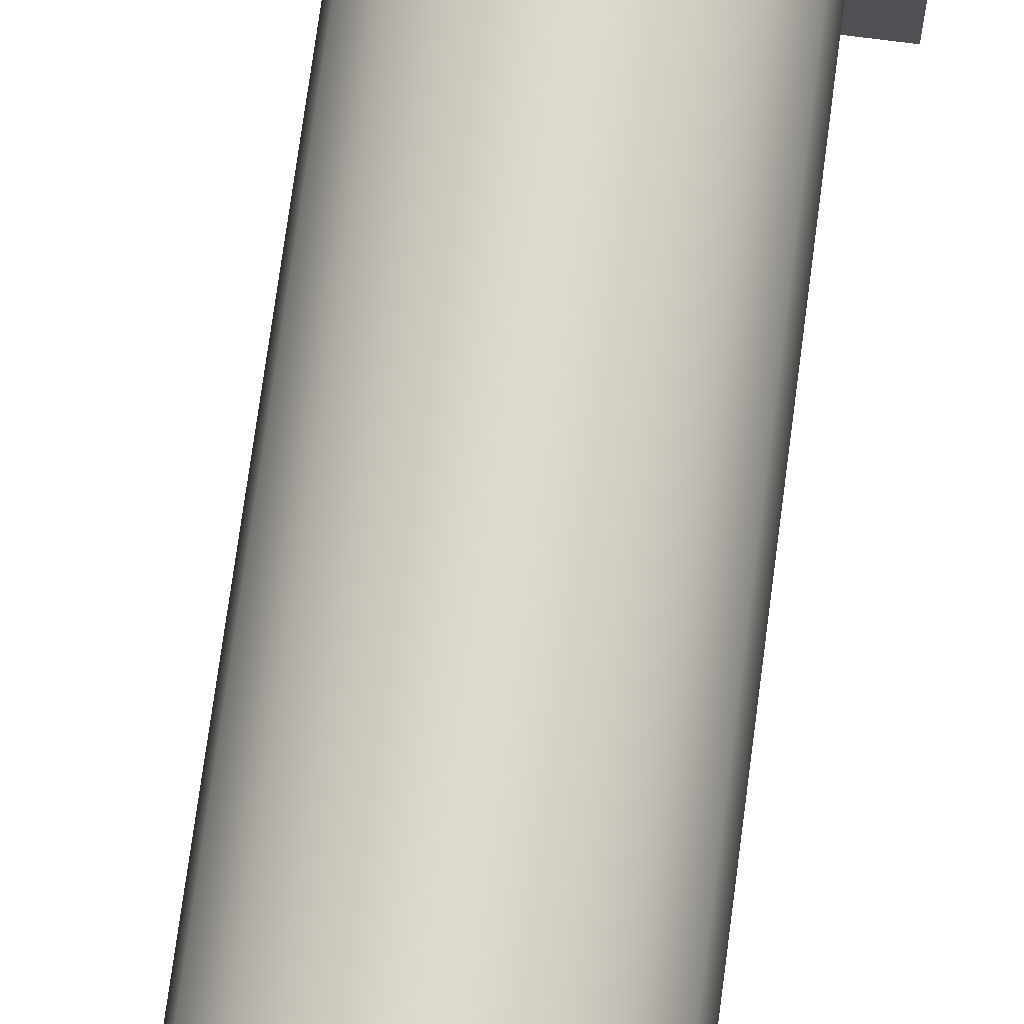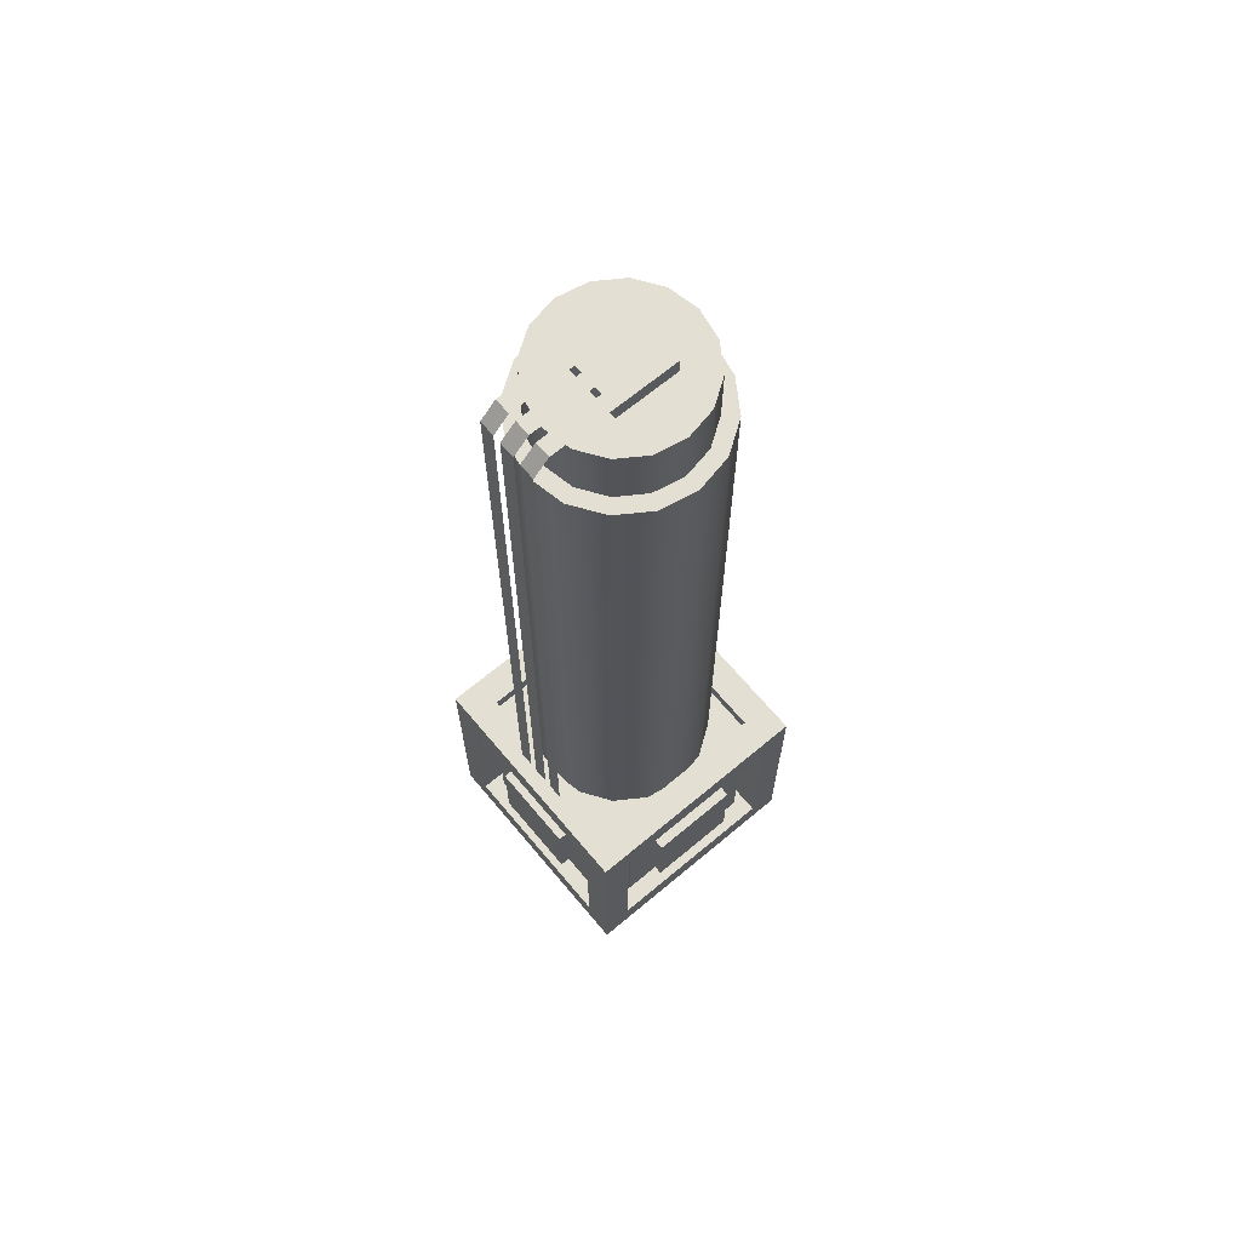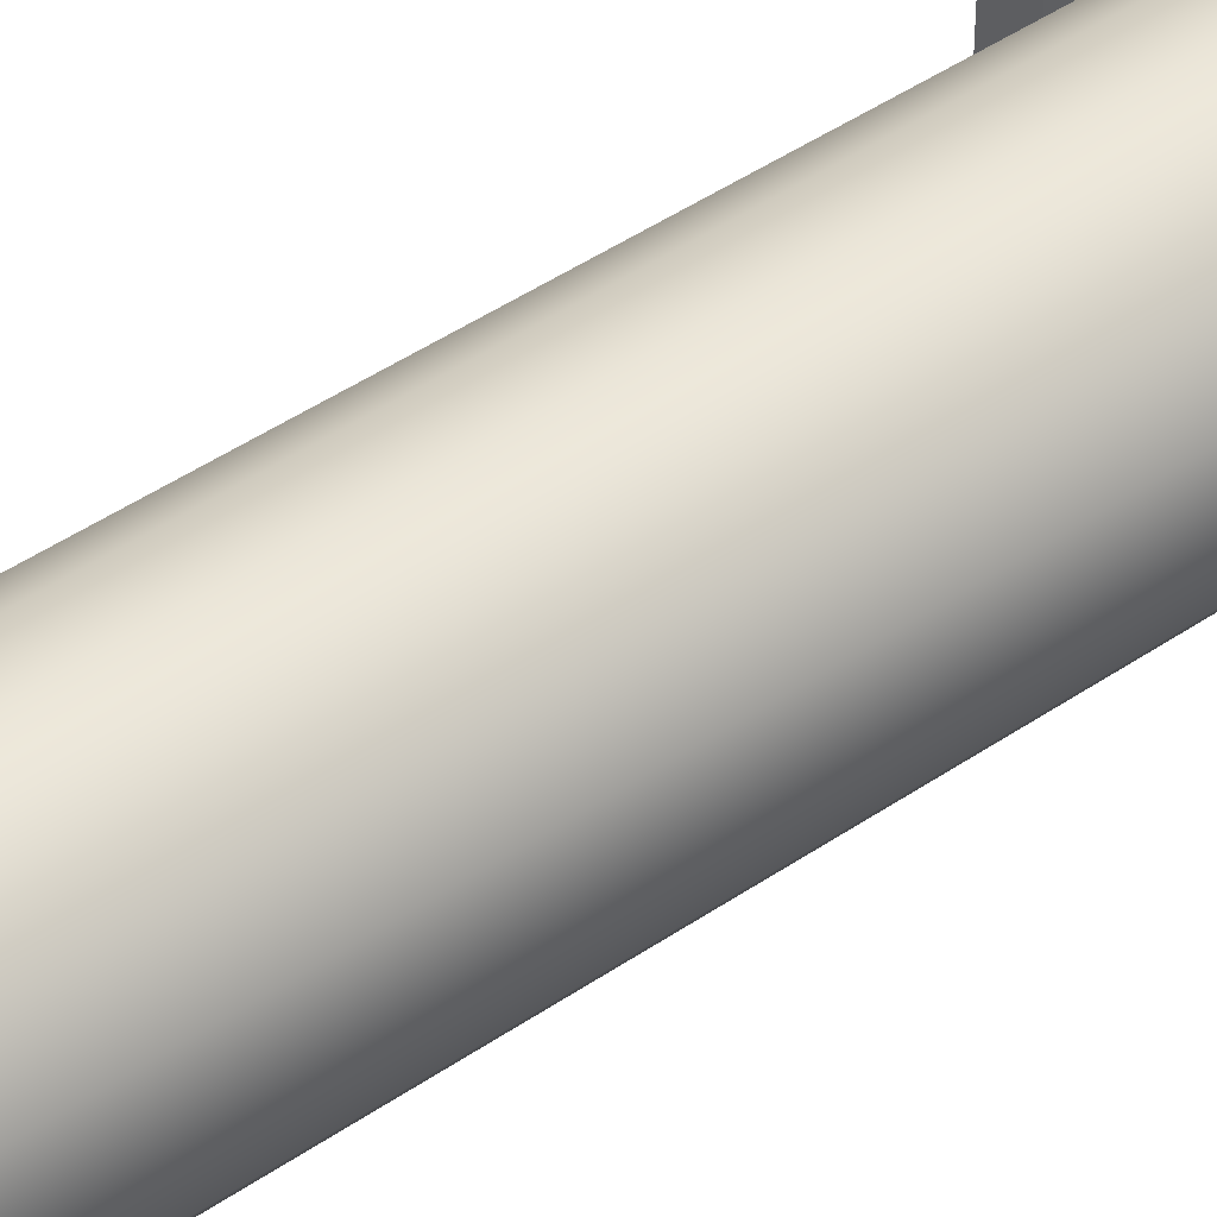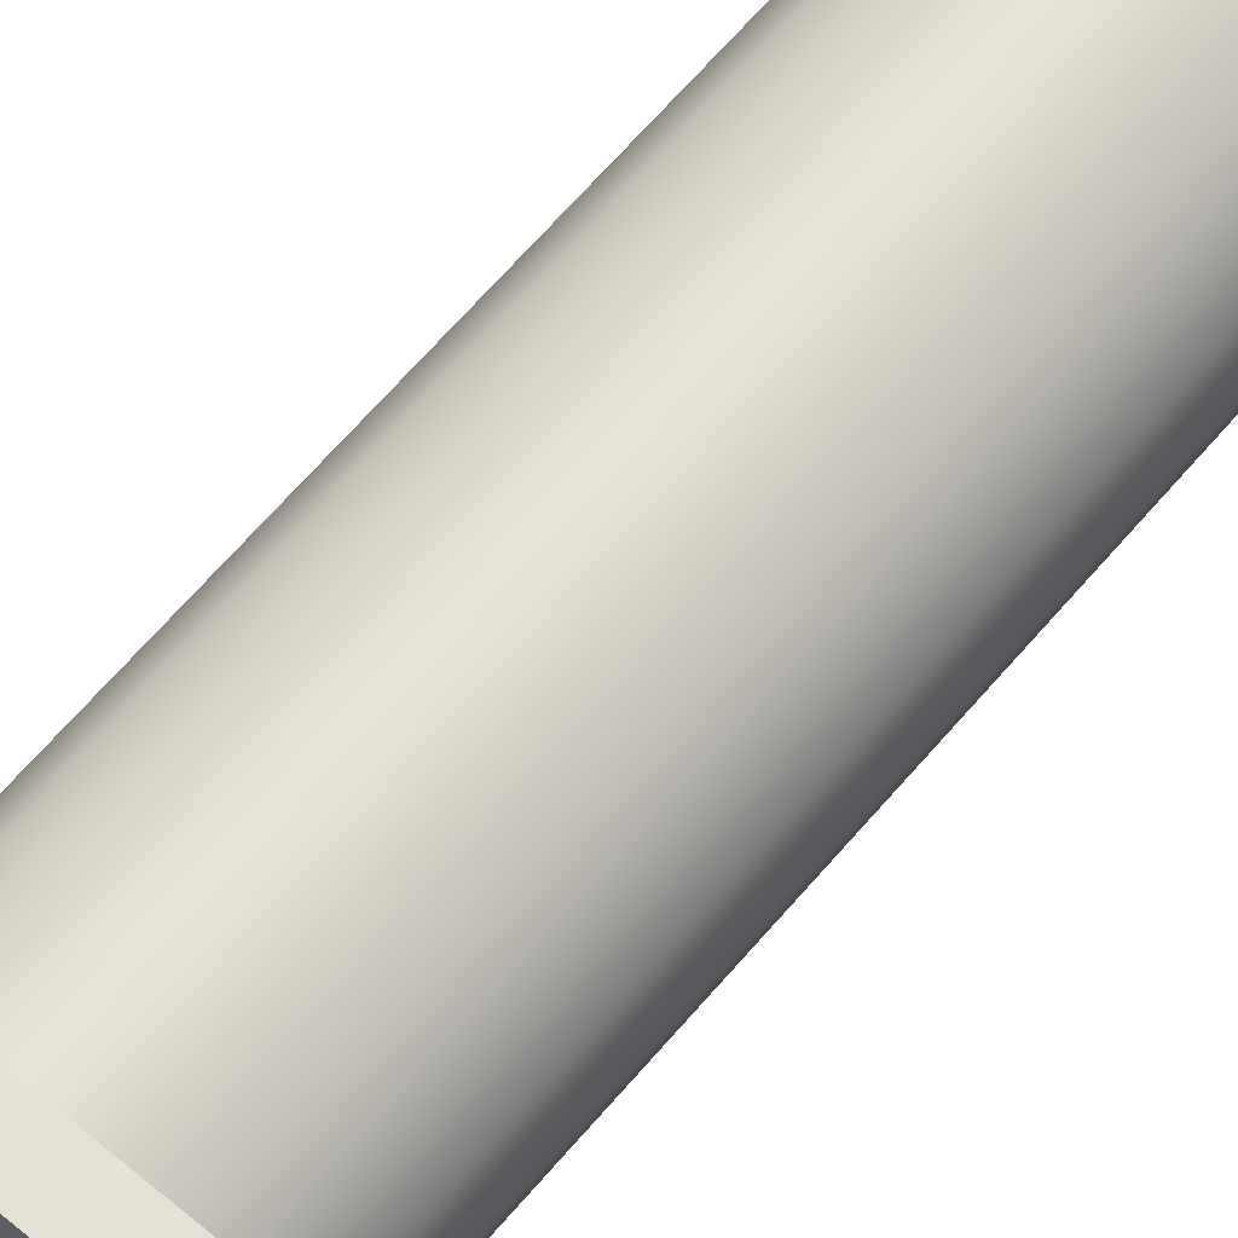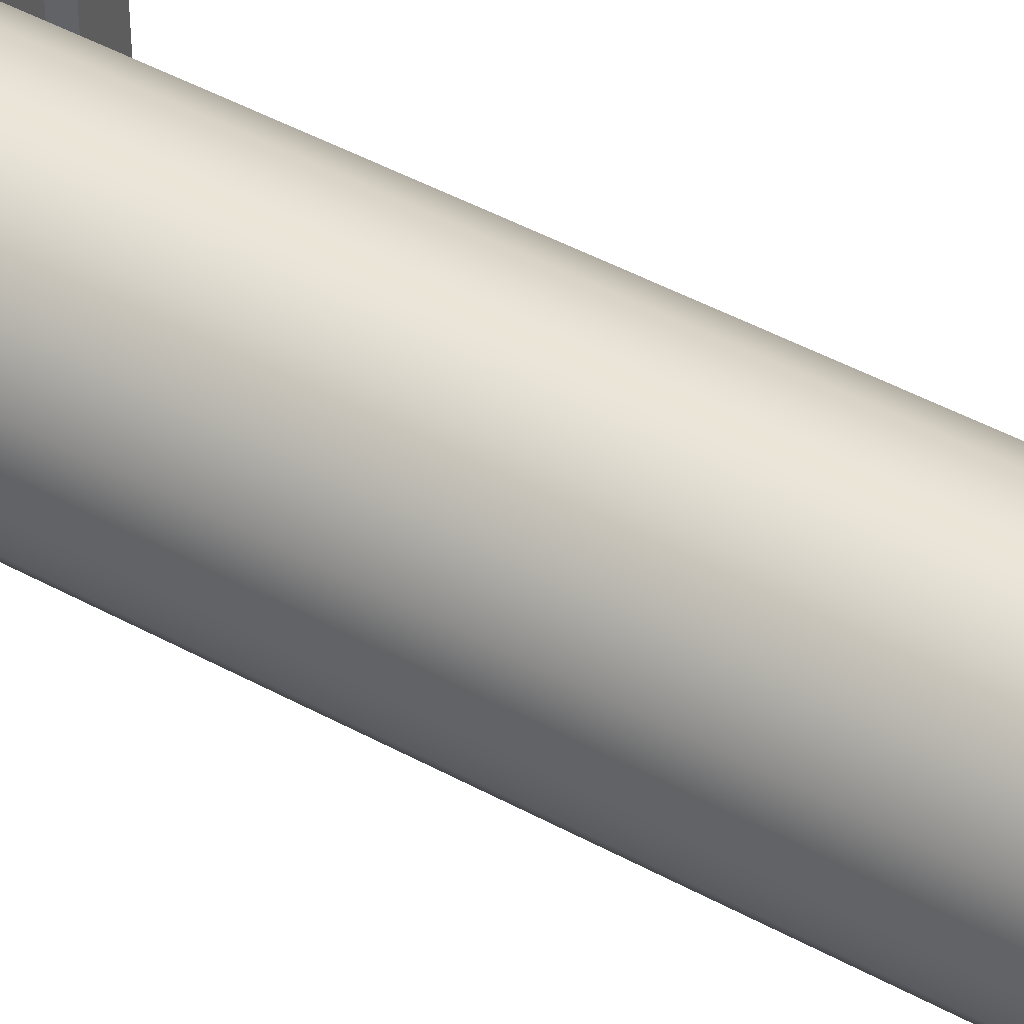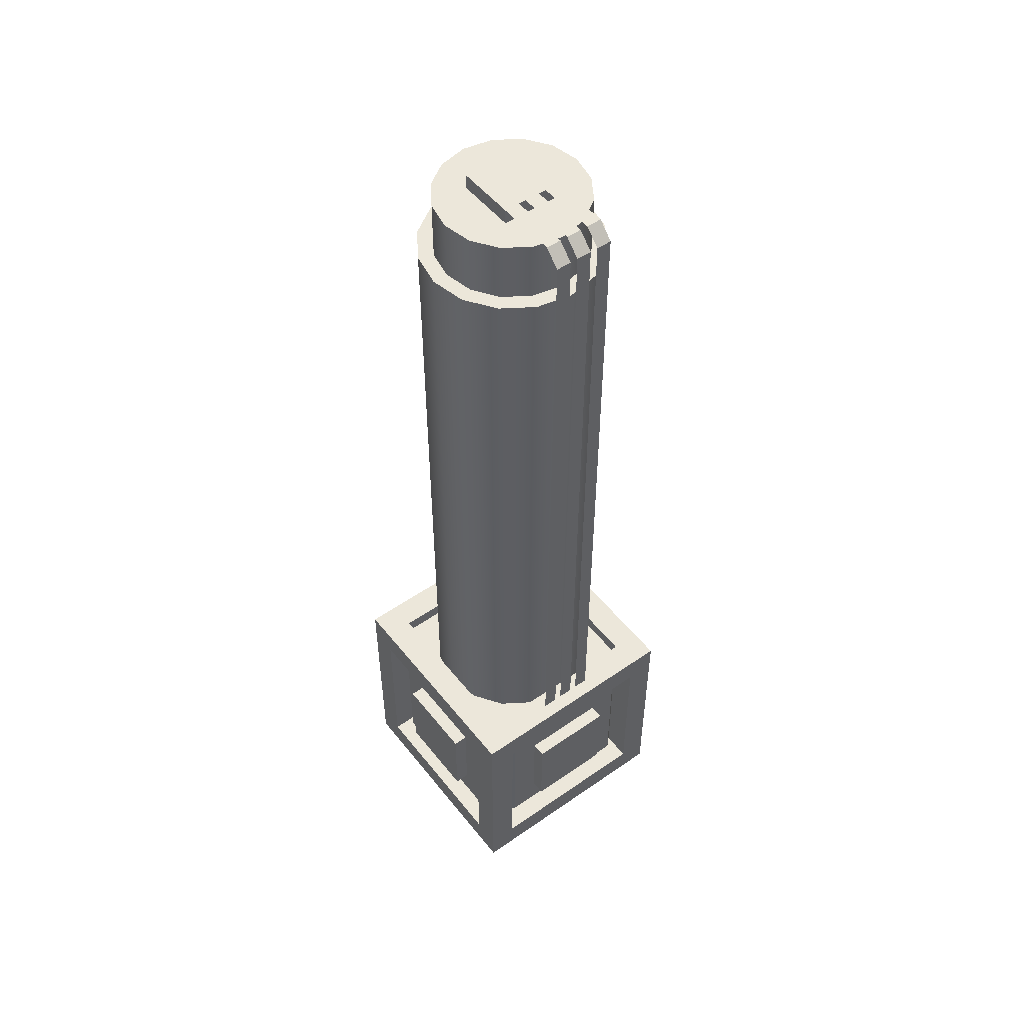
<metadata>
{"format":"obj","ext":"obj","renderer":"f3d","projection":"perspective","resolution":1024,"background":"white","views":[{"elev":71.4,"azim":-172.5,"up":"+Z"},{"elev":66.9,"azim":-130.0,"up":"+Y"},{"elev":44.8,"azim":-128.6,"up":"+Z"},{"elev":64.2,"azim":40.2,"up":"+Z"},{"elev":45.4,"azim":122.4,"up":"+Z"},{"elev":51.3,"azim":142.9,"up":"+Y"}]}
</metadata>
<code>
o Cube_Cube.001
v 0 0 1
v 0 1 1
v 0 0 0
v 0 1 0
v 1 0 1
v 1 1 1
v 1 0 0
v 1 1 0
v 1 0.125 0.875
v 1 0.875 0.875
v 1 0.125 0.125
v 1 0.875 0.125
v 0.125 0 0.875
v 0.125 0 0.125
v 0.875 0 0.875
v 0.875 0 0.125
v 0 0.125 0.875
v 0 0.875 0.875
v 0 0.125 0.125
v 0 0.875 0.125
v 0.125 0.125 1
v 0.125 0.875 1
v 0.875 0.125 1
v 0.875 0.875 1
v 0.125 0.125 0
v 0.125 0.875 0
v 0.875 0.125 0
v 0.875 0.875 0
v 0.125 1 0.875
v 0.125 1 0.125
v 0.875 1 0.875
v 0.875 1 0.125
v 0.125 0.125 0.875
v 0.125 0.875 0.875
v 0.125 0.125 0.125
v 0.125 0.875 0.125
v 0.875 0.125 0.875
v 0.875 0.875 0.875
v 0.875 0.125 0.125
v 0.875 0.875 0.125
v 0.1875 0.1875 0.0625
v 0.1875 0.8125 0.0625
v 0.8125 0.1875 0.0625
v 0.8125 0.8125 0.0625
v 0.125 0.125 0.125
v 0.125 0.875 0.125
v 0.875 0.125 0.125
v 0.875 0.875 0.125
v 0.3125 0.3125 0.0625
v 0.3125 0.6875 0.0625
v 0.6875 0.3125 0.0625
v 0.6875 0.6875 0.0625
v 0.3125 0.6875 0
v 0.3125 0.3125 0
v 0.6875 0.3125 0
v 0.6875 0.6875 0
v 0.0625 0.1875 0.8125
v 0.0625 0.8125 0.8125
v 0.0625 0.1875 0.1875
v 0.0625 0.8125 0.1875
v 0.125 0.125 0.875
v 0.125 0.875 0.875
v 0.125 0.125 0.125
v 0.125 0.875 0.125
v 0.0625 0.3125 0.6875
v 0.0625 0.6875 0.6875
v 0.0625 0.3125 0.3125
v 0.0625 0.6875 0.3125
v 0 0.6875 0.6875
v 0 0.3125 0.6875
v 0 0.3125 0.3125
v 0 0.6875 0.3125
v 0.8125 0.1875 0.9375
v 0.8125 0.8125 0.9375
v 0.1875 0.1875 0.9375
v 0.1875 0.8125 0.9375
v 0.875 0.125 0.875
v 0.875 0.875 0.875
v 0.125 0.125 0.875
v 0.125 0.875 0.875
v 0.6875 0.3125 0.9375
v 0.6875 0.6875 0.9375
v 0.3125 0.3125 0.9375
v 0.3125 0.6875 0.9375
v 0.6875 0.6875 1
v 0.6875 0.3125 1
v 0.3125 0.3125 1
v 0.3125 0.6875 1
v 0.9375 0.1875 0.1875
v 0.9375 0.8125 0.1875
v 0.9375 0.1875 0.8125
v 0.9375 0.8125 0.8125
v 0.875 0.125 0.125
v 0.875 0.875 0.125
v 0.875 0.125 0.875
v 0.875 0.875 0.875
v 0.9375 0.3125 0.3125
v 0.9375 0.6875 0.3125
v 0.9375 0.3125 0.6875
v 0.9375 0.6875 0.6875
v 1 0.6875 0.3125
v 1 0.3125 0.3125
v 1 0.3125 0.6875
v 1 0.6875 0.6875
v 0.875 0.9375 0.875
v 0.875 0.9375 0.125
v 0.125 0.9375 0.125
v 0.125 0.9375 0.875
v 0.875 0.0625 0.875
v 0.875 0.0625 0.125
v 0.125 0.0625 0.875
v 0.125 0.0625 0.125
v 0.5 3.688 0.125
v 0.3565 3.688 0.1535
v 0.2348 3.688 0.2348
v 0.1535 3.688 0.3565
v 0.125 3.688 0.5
v 0.1535 3.688 0.6435
v 0.2348 3.688 0.7652
v 0.3565 3.688 0.8465
v 0.5 3.688 0.875
v 0.6435 3.688 0.8465
v 0.7652 3.688 0.7652
v 0.8465 3.688 0.6435
v 0.875 3.688 0.5
v 0.8465 3.688 0.3565
v 0.7652 3.688 0.2348
v 0.6435 3.688 0.1535
v 0.5 3.688 0.1875
v 0.3804 3.688 0.2113
v 0.279 3.688 0.279
v 0.2113 3.688 0.3804
v 0.1875 3.688 0.5
v 0.2113 3.688 0.6196
v 0.279 3.688 0.721
v 0.3804 3.688 0.7887
v 0.5 3.688 0.8125
v 0.6196 3.688 0.7887
v 0.721 3.688 0.721
v 0.7887 3.688 0.6196
v 0.8125 3.688 0.5
v 0.7887 3.688 0.3804
v 0.721 3.688 0.279
v 0.6196 3.688 0.2113
v 0.5 3.938 0.1875
v 0.3804 3.938 0.2113
v 0.279 3.938 0.279
v 0.2113 3.938 0.3804
v 0.1875 3.938 0.5
v 0.2113 3.938 0.6196
v 0.279 3.938 0.721
v 0.3804 3.938 0.7887
v 0.5 3.938 0.8125
v 0.6196 3.938 0.7887
v 0.721 3.938 0.721
v 0.7887 3.938 0.6196
v 0.8125 3.938 0.5
v 0.7887 3.938 0.3804
v 0.721 3.938 0.279
v 0.6196 3.938 0.2113
v 0.375 3.938 0.625
v 0.625 3.938 0.625
v 0.375 3.938 0.375
v 0.625 3.938 0.375
v 0.375 4 0.375
v 0.375 4 0.625
v 0.625 4 0.625
v 0.625 4 0.375
v 0.5312 4 0.375
v 0.4688 4 0.375
v 0.5312 4 0.125
v 0.4688 4 0.125
v 0.4375 4 0.375
v 0.375 4 0.375
v 0.4375 4 0.125
v 0.375 4 0.125
v 0.625 4 0.375
v 0.5625 4 0.375
v 0.625 4 0.125
v 0.5625 4 0.125
v 0.5312 3.938 0.0625
v 0.4688 3.938 0.0625
v 0.4375 3.938 0.0625
v 0.375 3.938 0.0625
v 0.625 3.938 0.0625
v 0.5625 3.938 0.0625
v 0.5312 1 0.0625
v 0.4688 1 0.0625
v 0.4375 1 0.0625
v 0.375 1 0.0625
v 0.625 1 0.0625
v 0.5625 1 0.0625
v 0.5 0.9375 0.125
v 0.3565 0.9375 0.1535
v 0.2348 0.9375 0.2348
v 0.1535 0.9375 0.3565
v 0.125 0.9375 0.5
v 0.1535 0.9375 0.6435
v 0.2348 0.9375 0.7652
v 0.3565 0.9375 0.8465
v 0.5 0.9375 0.875
v 0.6435 0.9375 0.8465
v 0.7652 0.9375 0.7652
v 0.8465 0.9375 0.6435
v 0.875 0.9375 0.5
v 0.8465 0.9375 0.3565
v 0.7652 0.9375 0.2348
v 0.6435 0.9375 0.1535
v 0.5 3.688 0.125
v 0.3565 3.688 0.1535
v 0.2348 3.688 0.2348
v 0.1535 3.688 0.3565
v 0.125 3.688 0.5
v 0.1535 3.688 0.6435
v 0.2348 3.688 0.7652
v 0.3565 3.688 0.8465
v 0.5 3.688 0.875
v 0.6435 3.688 0.8465
v 0.7652 3.688 0.7652
v 0.8465 3.688 0.6435
v 0.875 3.688 0.5
v 0.8465 3.688 0.3565
v 0.7652 3.688 0.2348
v 0.6435 3.688 0.1535
v 0.5 3.688 0.1875
v 0.3804 3.688 0.2113
v 0.279 3.688 0.279
v 0.2113 3.688 0.3804
v 0.1875 3.688 0.5
v 0.2113 3.688 0.6196
v 0.279 3.688 0.721
v 0.3804 3.688 0.7887
v 0.5 3.688 0.8125
v 0.6196 3.688 0.7887
v 0.721 3.688 0.721
v 0.7887 3.688 0.6196
v 0.8125 3.688 0.5
v 0.7887 3.688 0.3804
v 0.721 3.688 0.279
v 0.6196 3.688 0.2113
v 0.5 3.938 0.1875
v 0.3804 3.938 0.2113
v 0.279 3.938 0.279
v 0.2113 3.938 0.3804
v 0.1875 3.938 0.5
v 0.2113 3.938 0.6196
v 0.279 3.938 0.721
v 0.3804 3.938 0.7887
v 0.5 3.938 0.8125
v 0.6196 3.938 0.7887
v 0.721 3.938 0.721
v 0.7887 3.938 0.6196
v 0.8125 3.938 0.5
v 0.7887 3.938 0.3804
v 0.721 3.938 0.279
v 0.6196 3.938 0.2113
f 1 15 5
f 15 7 5
f 8 11 7
f 10 8 6
f 11 5 7
f 9 6 5
f 7 14 3
f 3 13 1
f 19 4 3
f 18 1 2
f 20 2 4
f 1 19 3
f 24 5 6
f 21 2 1
f 5 21 1
f 22 6 2
f 28 4 8
f 26 3 4
f 7 28 8
f 3 27 7
f 30 8 4
f 32 6 8
f 29 4 2
f 31 2 6
f 39 28 27
f 35 27 25
f 26 35 25
f 40 26 28
f 30 106 32
f 105 107 108
f 31 108 29
f 16 112 14
f 13 109 15
f 14 111 13
f 35 20 19
f 36 18 20
f 33 19 17
f 34 17 18
f 37 21 23
f 21 34 22
f 110 111 112
f 34 24 22
f 15 110 16
f 24 37 23
f 39 9 11
f 12 39 11
f 38 12 10
f 37 10 9
f 42 43 41
f 45 42 41
f 42 48 44
f 44 47 43
f 43 45 41
f 53 55 54
f 50 54 49
f 51 56 52
f 49 55 51
f 52 53 50
f 58 59 57
f 61 58 57
f 58 64 60
f 60 63 59
f 59 61 57
f 69 71 70
f 66 70 65
f 67 72 68
f 65 71 67
f 68 69 66
f 74 75 73
f 77 74 73
f 74 80 76
f 76 79 75
f 75 77 73
f 85 87 86
f 82 86 81
f 83 88 84
f 81 87 83
f 84 85 82
f 90 91 89
f 93 90 89
f 90 96 92
f 92 95 91
f 91 93 89
f 101 103 102
f 98 102 97
f 99 104 100
f 97 103 99
f 100 101 98
f 29 107 30
f 32 105 31
f 128 129 144
f 114 129 113
f 115 130 114
f 116 131 115
f 117 132 116
f 117 134 133
f 118 135 134
f 119 136 135
f 120 137 136
f 121 138 137
f 122 139 138
f 123 140 139
f 124 141 140
f 126 141 125
f 127 142 126
f 128 143 127
f 157 159 145
f 167 165 166
f 163 168 164
f 162 166 161
f 164 167 162
f 161 165 163
f 169 172 170
f 173 176 174
f 177 180 178
f 179 186 180
f 175 184 176
f 171 182 172
f 185 192 186
f 183 190 184
f 181 188 182
f 1 13 15
f 15 16 7
f 8 12 11
f 10 12 8
f 11 9 5
f 9 10 6
f 7 16 14
f 3 14 13
f 19 20 4
f 18 17 1
f 20 18 2
f 1 17 19
f 24 23 5
f 21 22 2
f 5 23 21
f 22 24 6
f 28 26 4
f 26 25 3
f 7 27 28
f 3 25 27
f 30 32 8
f 32 31 6
f 29 30 4
f 31 29 2
f 39 40 28
f 35 39 27
f 26 36 35
f 40 36 26
f 30 107 106
f 105 106 107
f 31 105 108
f 16 110 112
f 13 111 109
f 14 112 111
f 35 36 20
f 36 34 18
f 33 35 19
f 34 33 17
f 37 33 21
f 21 33 34
f 110 109 111
f 34 38 24
f 15 109 110
f 24 38 37
f 39 37 9
f 12 40 39
f 38 40 12
f 37 38 10
f 42 44 43
f 45 46 42
f 42 46 48
f 44 48 47
f 43 47 45
f 53 56 55
f 50 53 54
f 51 55 56
f 49 54 55
f 52 56 53
f 58 60 59
f 61 62 58
f 58 62 64
f 60 64 63
f 59 63 61
f 69 72 71
f 66 69 70
f 67 71 72
f 65 70 71
f 68 72 69
f 74 76 75
f 77 78 74
f 74 78 80
f 76 80 79
f 75 79 77
f 85 88 87
f 82 85 86
f 83 87 88
f 81 86 87
f 84 88 85
f 90 92 91
f 93 94 90
f 90 94 96
f 92 96 95
f 91 95 93
f 101 104 103
f 98 101 102
f 99 103 104
f 97 102 103
f 100 104 101
f 29 108 107
f 32 106 105
f 128 113 129
f 114 130 129
f 115 131 130
f 116 132 131
f 117 133 132
f 117 118 134
f 118 119 135
f 119 120 136
f 120 121 137
f 121 122 138
f 122 123 139
f 123 124 140
f 124 125 141
f 126 142 141
f 127 143 142
f 128 144 143
f 145 146 149
f 146 147 149
f 147 148 149
f 149 150 151
f 151 152 153
f 153 154 155
f 155 156 157
f 157 158 159
f 159 160 145
f 149 151 145
f 151 153 145
f 153 155 145
f 155 157 145
f 167 168 165
f 163 165 168
f 162 167 166
f 164 168 167
f 161 166 165
f 169 171 172
f 173 175 176
f 177 179 180
f 179 185 186
f 175 183 184
f 171 181 182
f 185 191 192
f 183 189 190
f 181 187 188
f 202 217 201
f 195 210 194
f 203 218 202
f 196 211 195
f 204 219 203
f 197 212 196
f 205 220 204
f 198 213 197
f 206 221 205
f 199 214 198
f 207 222 206
f 200 215 199
f 208 223 207
f 201 216 200
f 194 209 193
f 193 224 208
f 238 253 237
f 231 246 230
f 239 254 238
f 232 247 231
f 240 255 239
f 233 248 232
f 226 241 225
f 225 256 240
f 234 249 233
f 227 242 226
f 235 250 234
f 228 243 227
f 236 251 235
f 229 244 228
f 237 252 236
f 230 245 229
f 202 218 217
f 195 211 210
f 203 219 218
f 196 212 211
f 204 220 219
f 197 213 212
f 205 221 220
f 198 214 213
f 206 222 221
f 199 215 214
f 207 223 222
f 200 216 215
f 208 224 223
f 201 217 216
f 194 210 209
f 193 209 224
f 238 254 253
f 231 247 246
f 239 255 254
f 232 248 247
f 240 256 255
f 233 249 248
f 226 242 241
f 225 241 256
f 234 250 249
f 227 243 242
f 235 251 250
f 228 244 243
f 236 252 251
f 229 245 244
f 237 253 252
f 230 246 245

</code>
